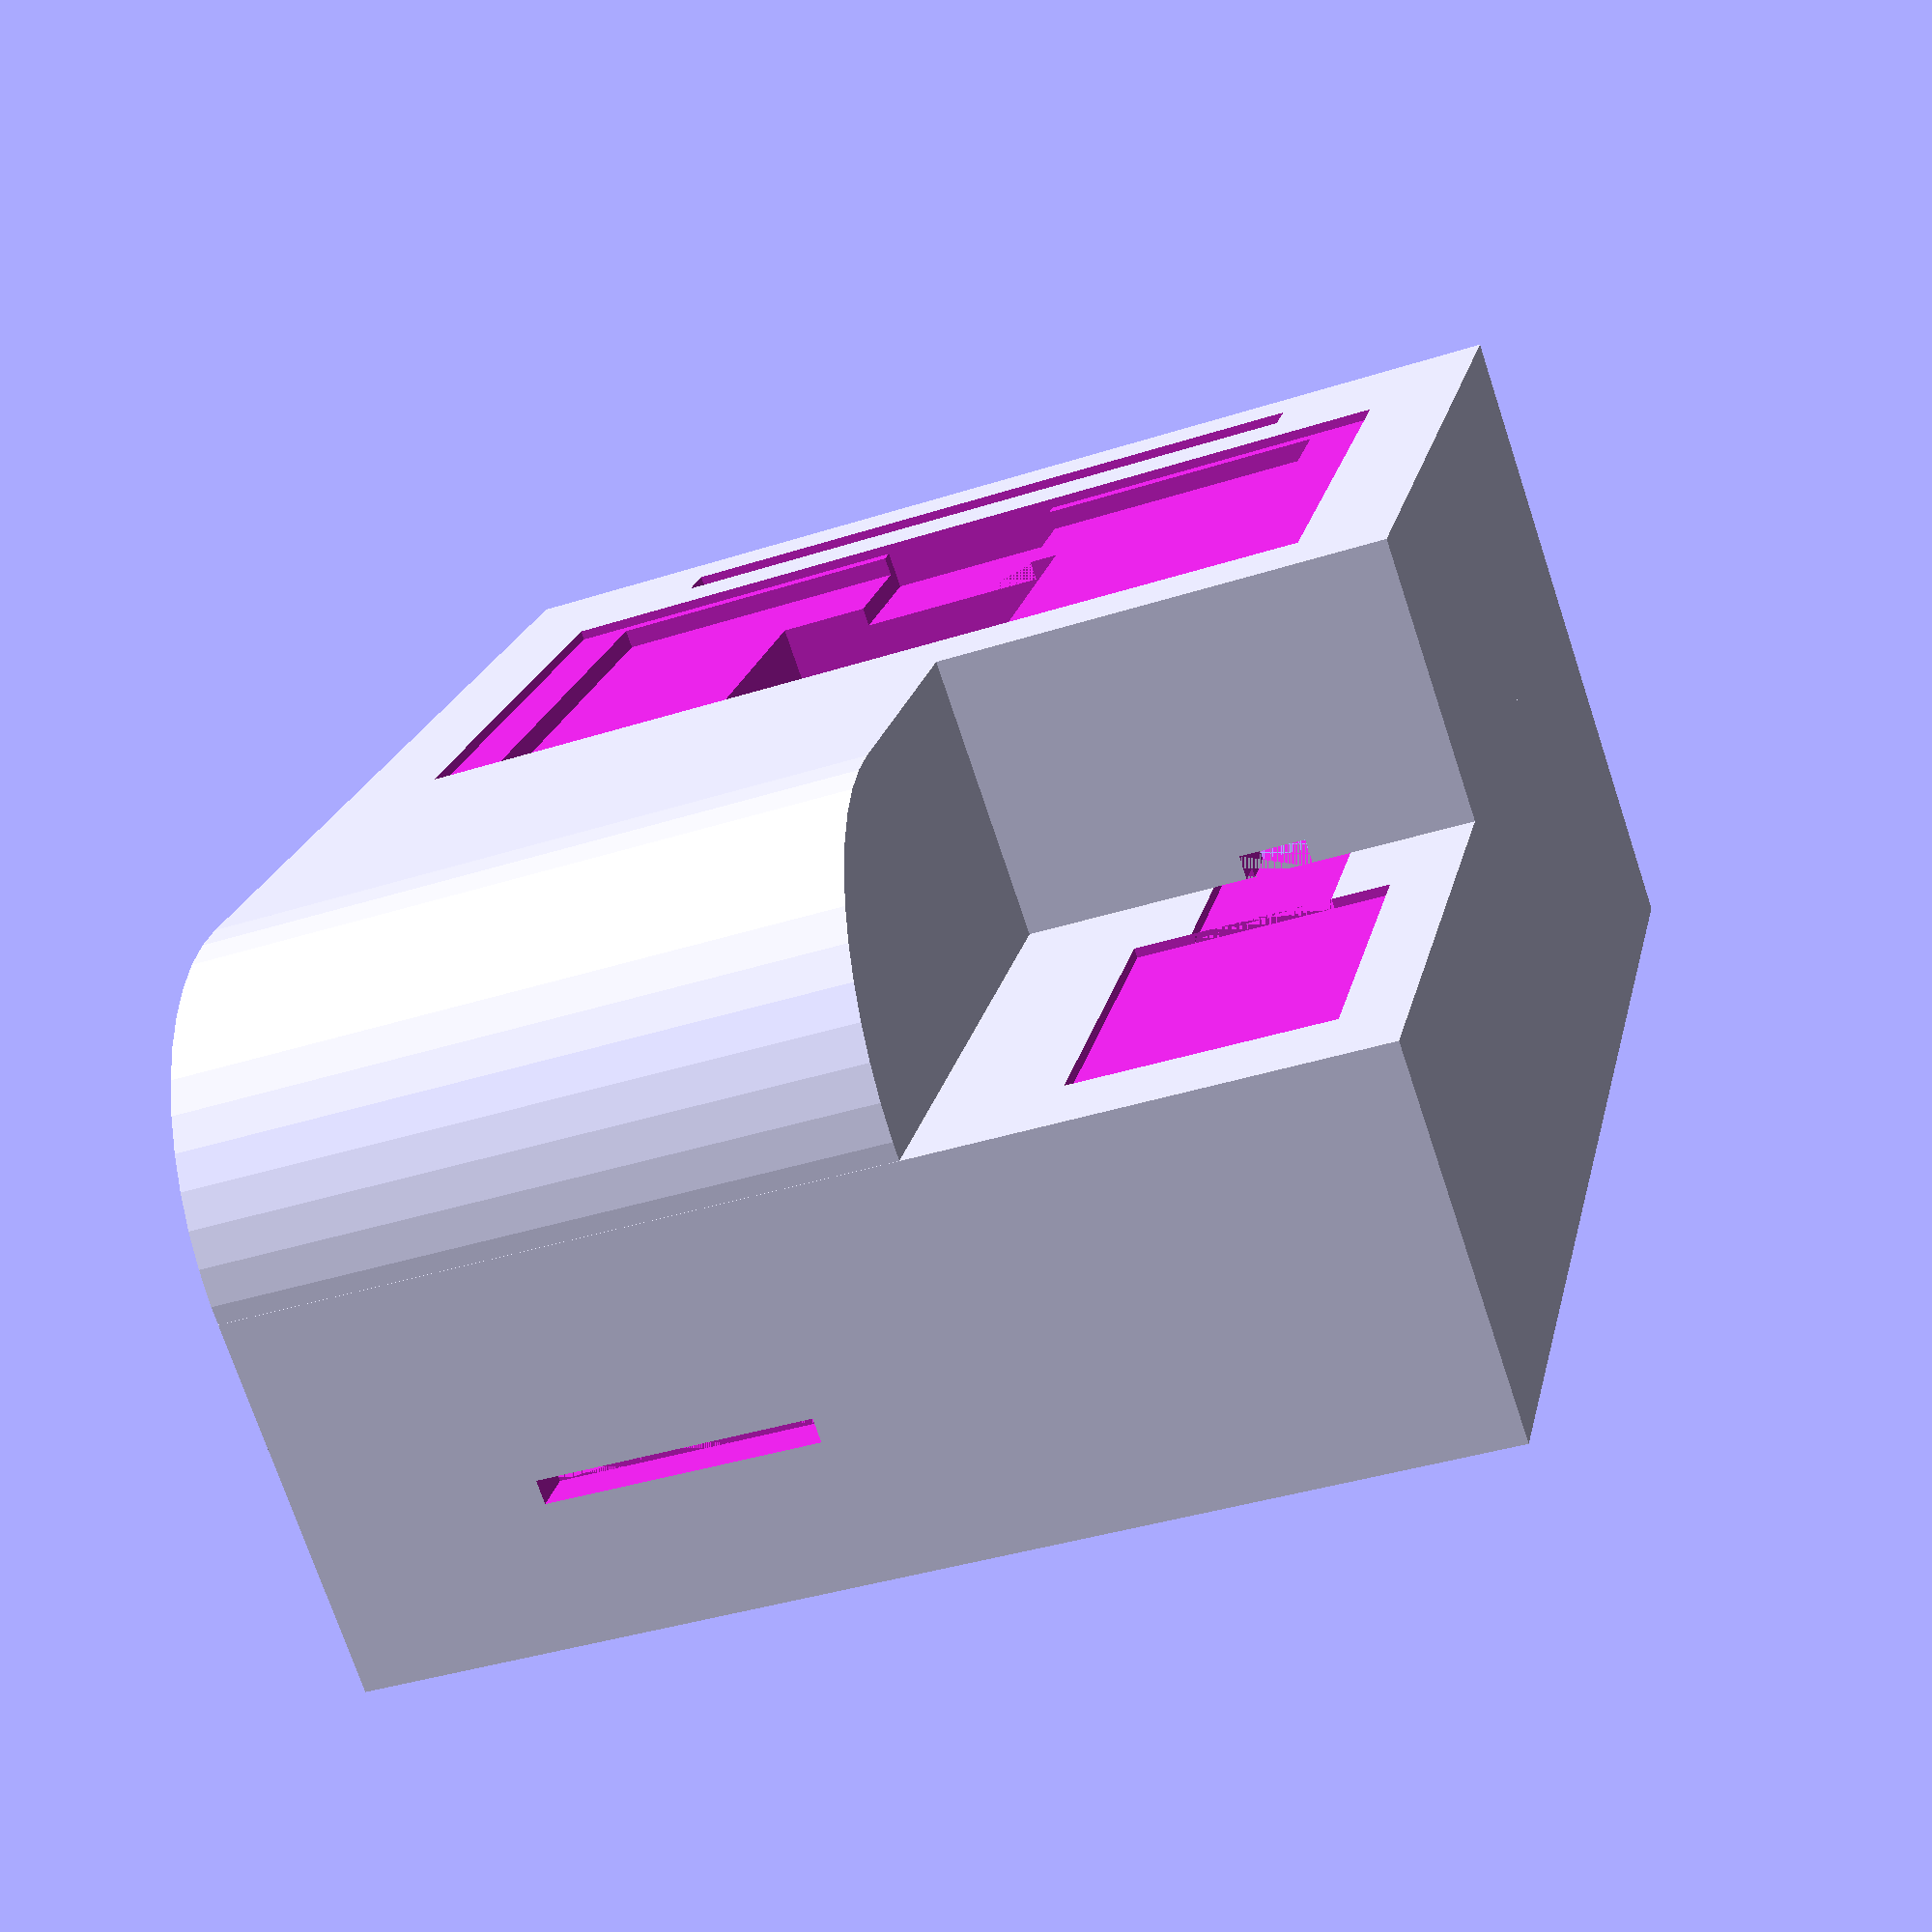
<openscad>
difference() {
    union() {
        difference() {
            cube([235,290,80]); // bottom
            
            union() {
                translate([168,20,78])
                cube([53,74,3]);    // nfc
                translate([180,94,78])
                cube([29,35,3]);    // nfc module
                translate([187,122,78])
                cube([14,20,3]);    // nfc line
                
                translate([50,-1,30])
                cube([57,11,5]);    // printer
            }
        }
        
        translate([0,60,80])
        rotate(a=90,v=[0,1,0]) {
            cylinder(r=60,h=140,$fn=50);    // front
        }
        
        difference() {
            translate([0,60,80])
            cube([140,65,60]);  // front2
        }
        
        difference() {
            translate([0,122,80])
            cube([235,168,60]); // back
            
            union() {
                translate([187,122,79])
                cube([14,20,6]);    // nfc line
                
                translate([21,140,138])
                cube([193,112,3]);  // lcd
                translate([33,147,134])
                cube([167,101,5]);  // lcd bottom
                translate([79,164,120])
                cube([65,56,15]);   // lcd module
                translate([98,220,130])
                cube([40,32,10]);    // lcd line
                translate([45,266,120])
                cube([145,10,21]);  // back lid
            }
        }
    }
    
    union() {
        translate([20,10,20])
        cube([195,260,40]); // inside bottom
        
        translate([20,10,60])
        cube([113,130,27]); // inside printer
        translate([20,140,60])
        cube([195,130,61]); // inside lcd
        
        translate([45,266,20])
        cube([145,25,101]); // inside back lid
        translate([45,266,10])
        cube([145,10,11]);  // inside bottom lid
        
    }
}

</openscad>
<views>
elev=73.5 azim=12.5 roll=18.4 proj=p view=wireframe
</views>
